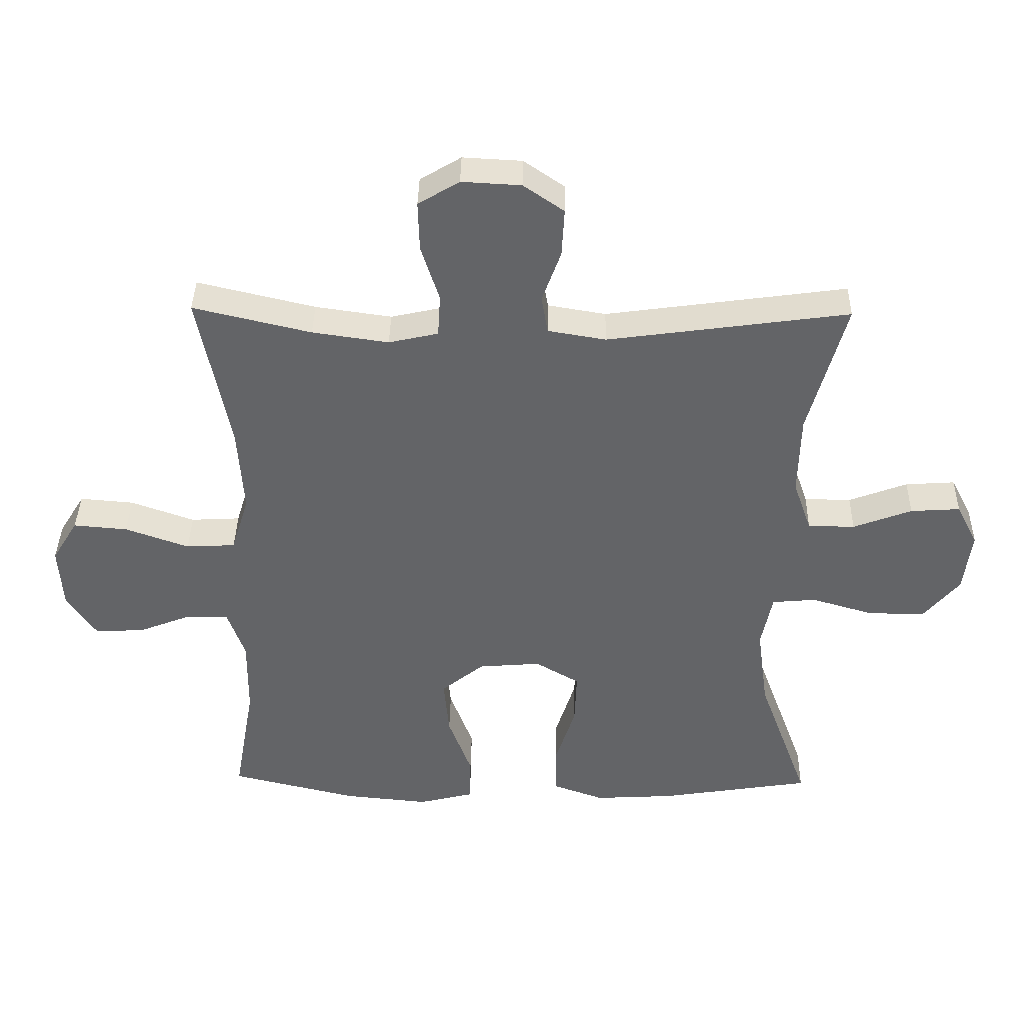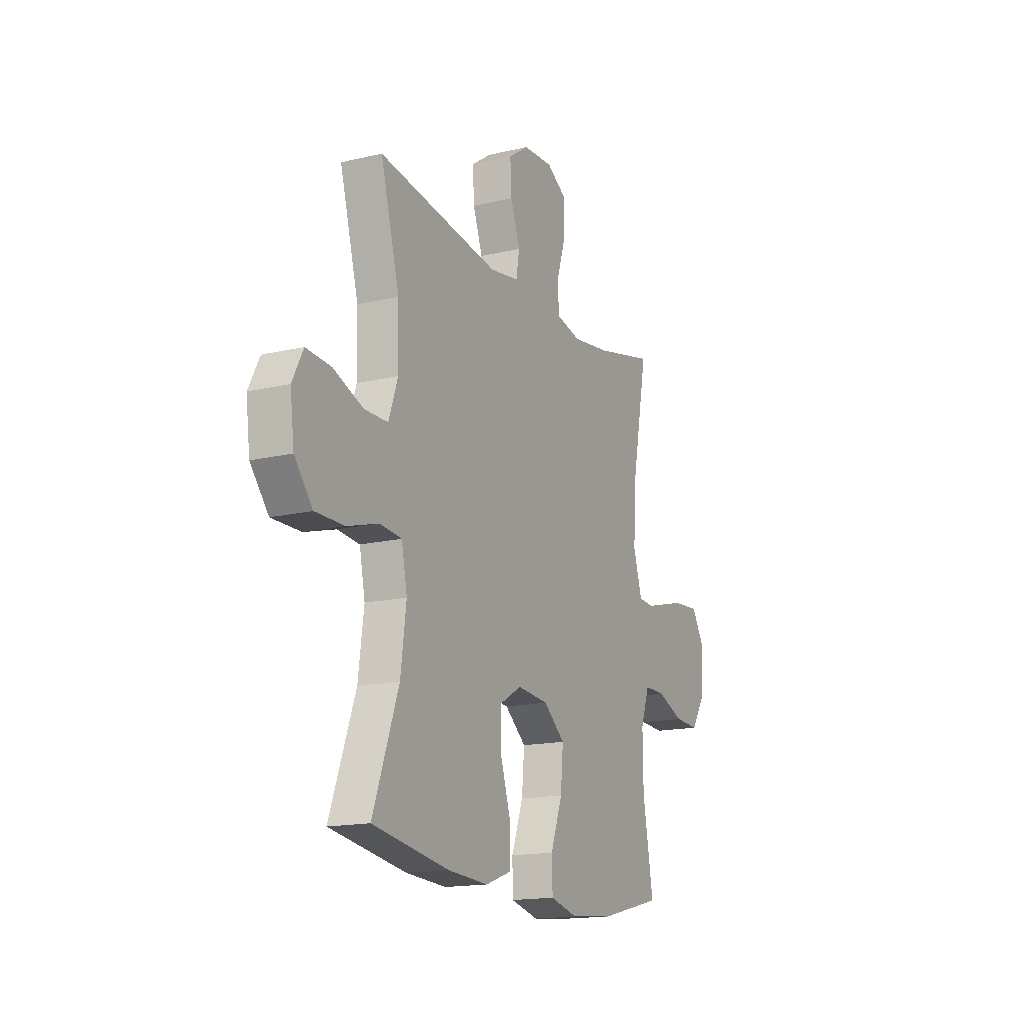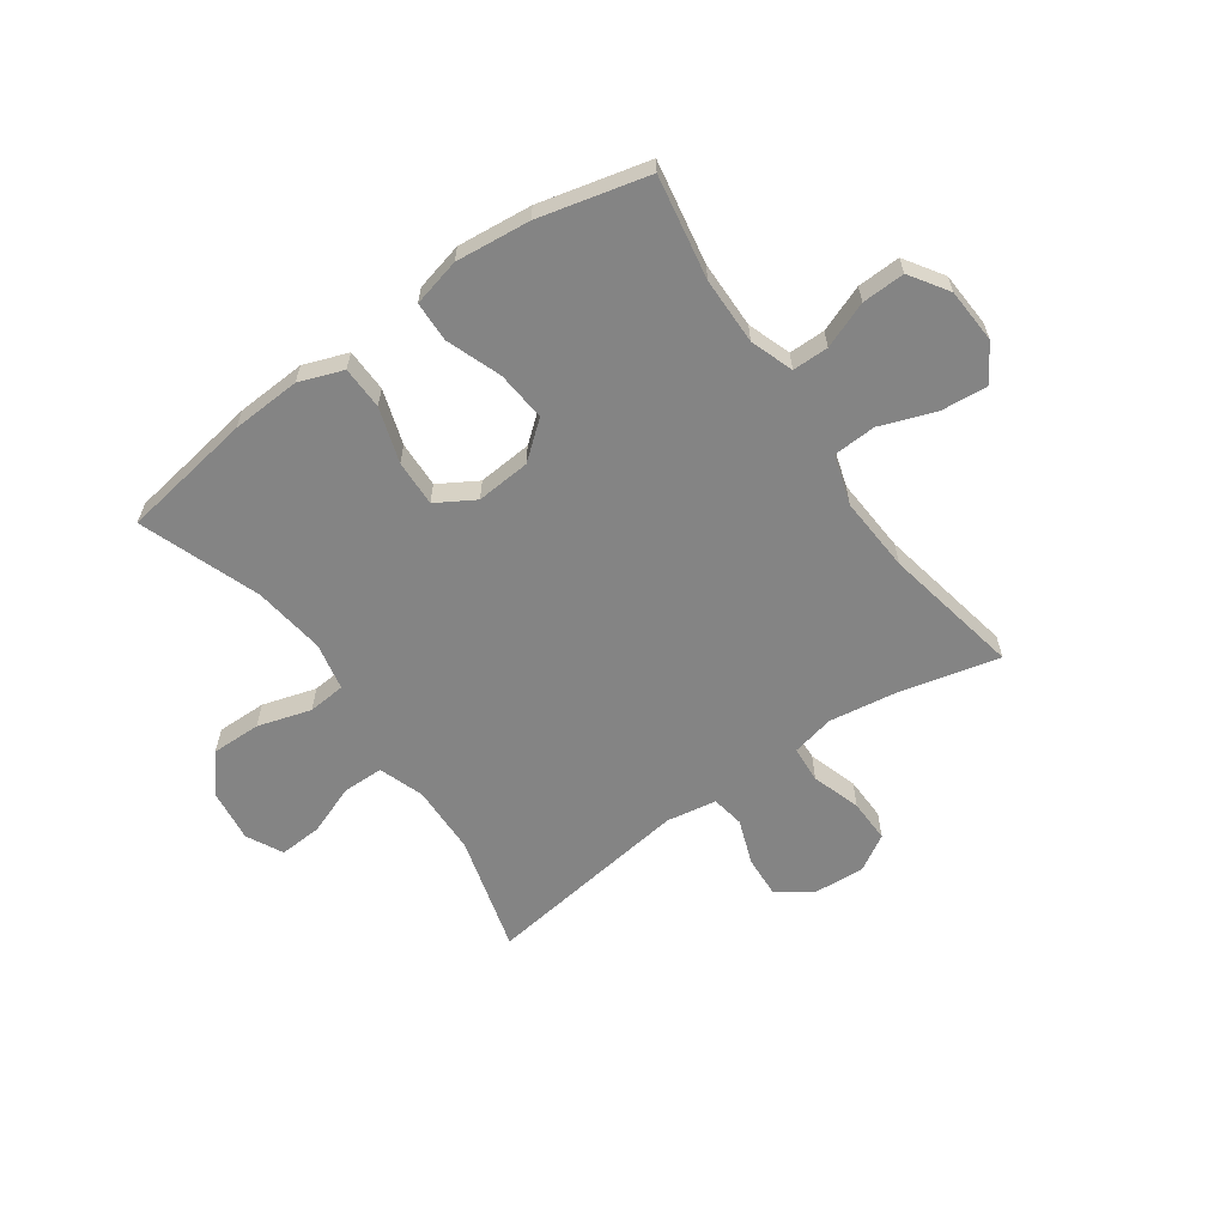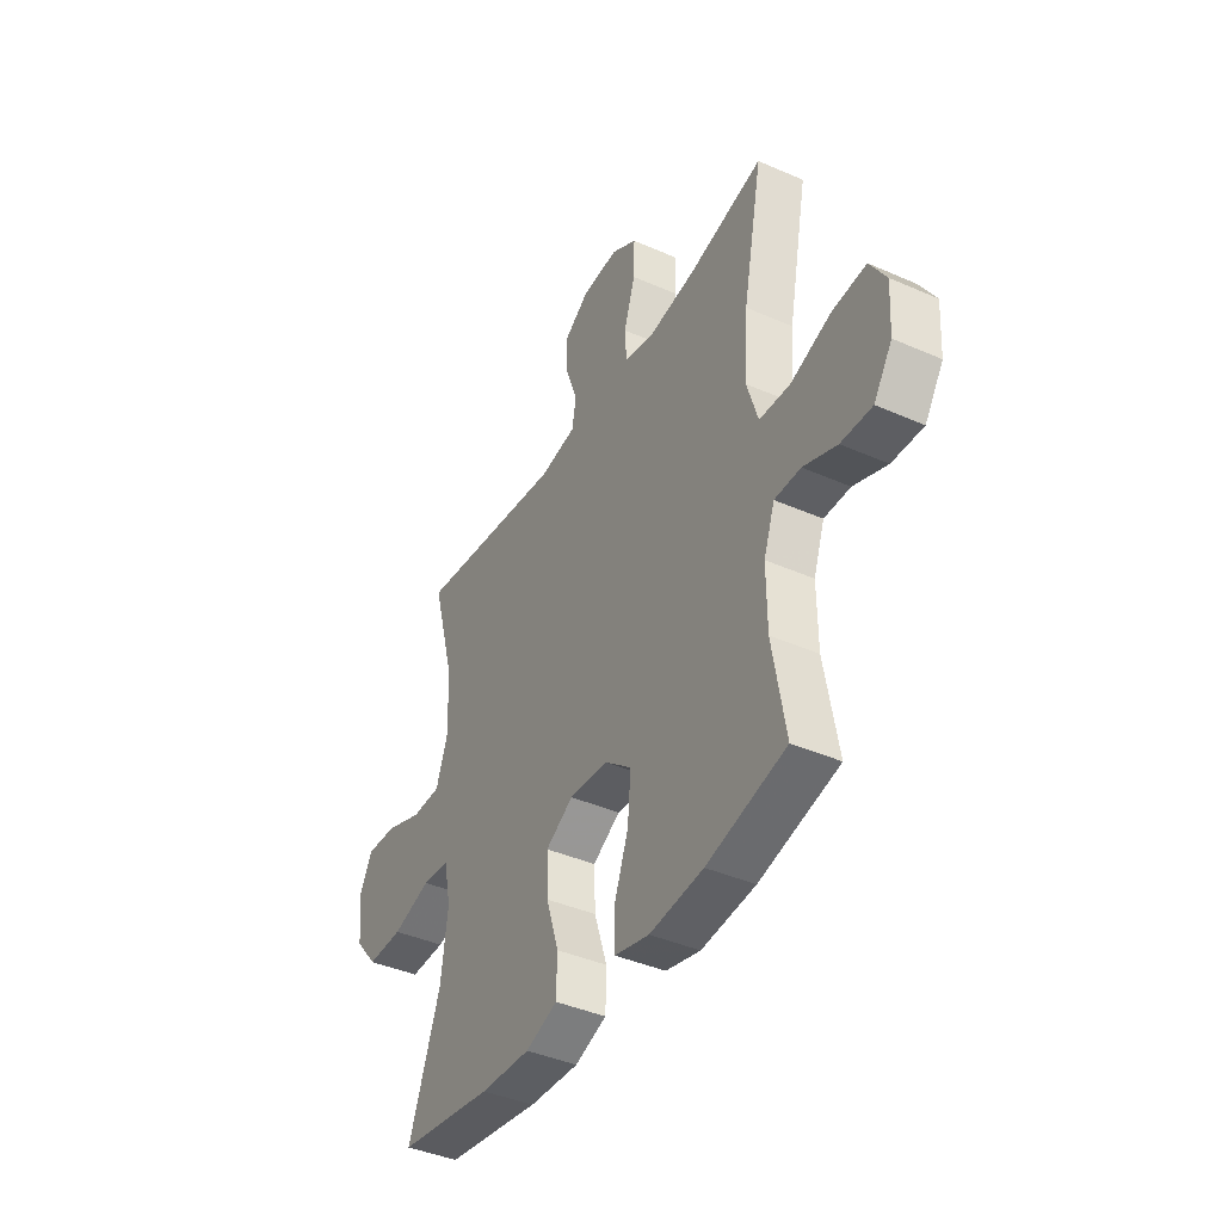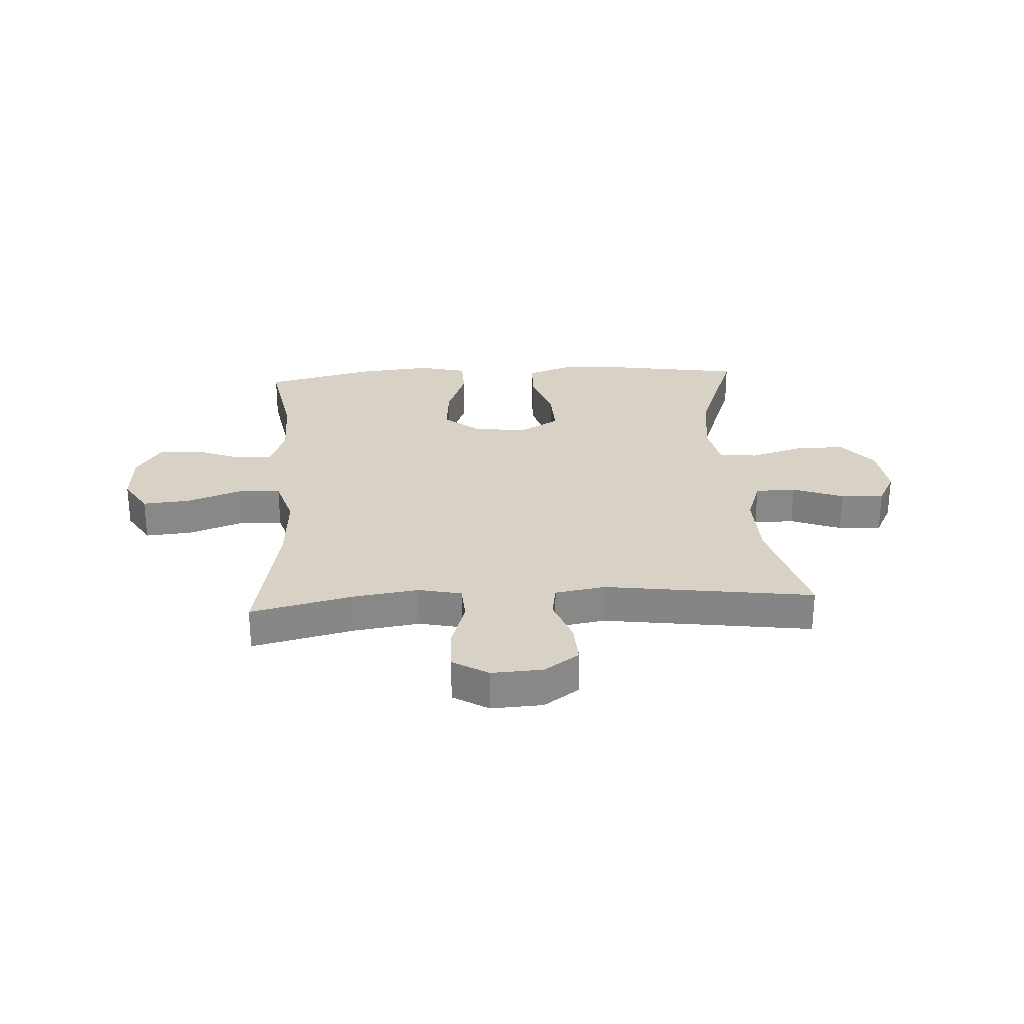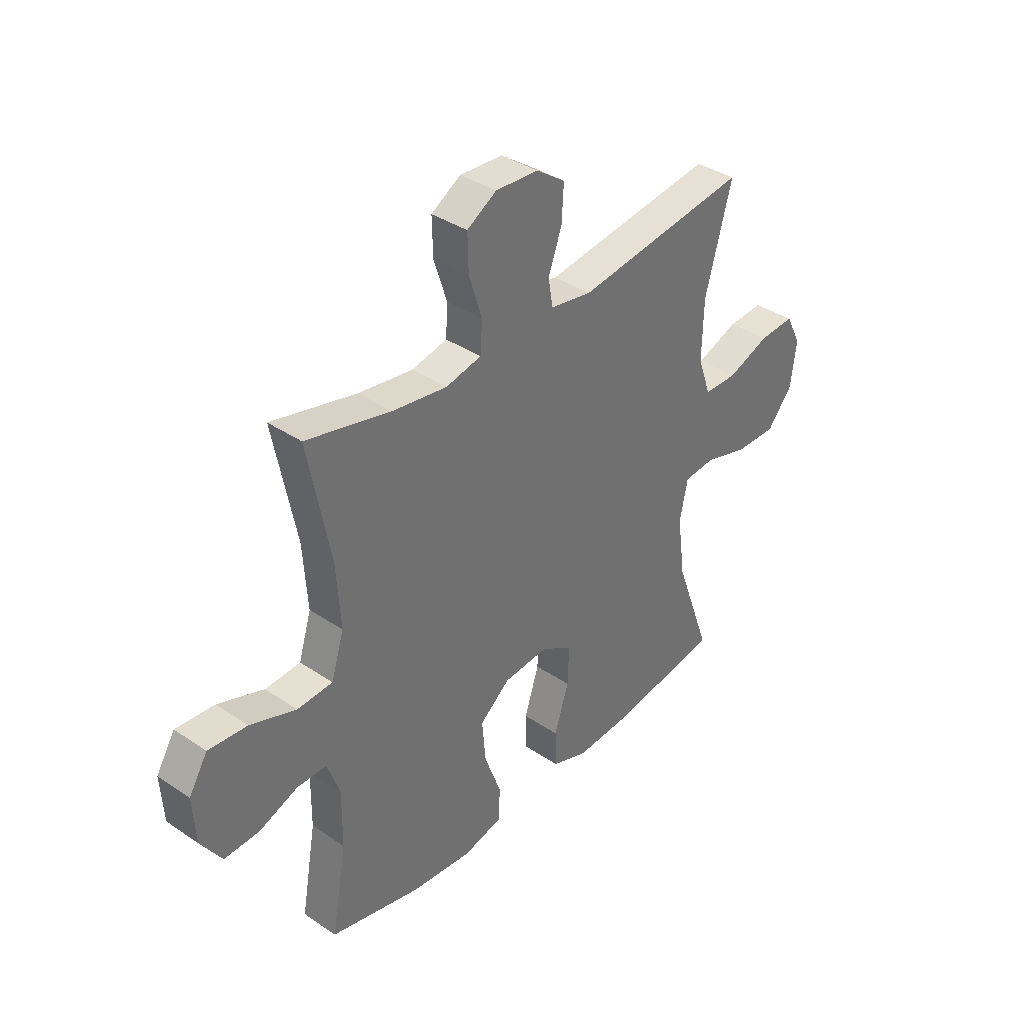
<metadata>
{"format":"obj","ext":"obj","renderer":"f3d","projection":"perspective","resolution":1024,"background":"white","views":[{"elev":38.7,"azim":1.0,"up":"+Z"},{"elev":-16.1,"azim":116.0,"up":"+Z"},{"elev":-61.4,"azim":-145.0,"up":"+Y"},{"elev":-41.0,"azim":-118.2,"up":"+Z"},{"elev":27.5,"azim":-3.4,"up":"+Y"},{"elev":37.1,"azim":-48.9,"up":"+Z"}]}
</metadata>
<code>
v 0.5 0.07 0.5
v 0.443 0.07 0.292
v 0.44 0.07 0.168
v 0.468 0.07 0.088
v 0.54 0.07 0.087
v 0.63 0.07 0.121
v 0.706 0.07 0.126
v 0.739 0.07 0.062
v 0.727 0.07 -0.033
v 0.672 0.07 -0.099
v 0.584 0.07 -0.098
v 0.489 0.07 -0.07
v 0.422 0.07 -0.076
v 0.405 0.07 -0.16
v 0.422 0.07 -0.287
v 0.5 0.07 -0.5
v 0.267 0.07 -0.537
v 0.144 0.07 -0.544
v 0.066 0.07 -0.516
v 0.064 0.07 -0.44
v 0.095 0.07 -0.343
v 0.098 0.07 -0.261
v 0.03 0.07 -0.221
v -0.066 0.07 -0.229
v -0.131 0.07 -0.282
v -0.123 0.07 -0.371
v -0.087 0.07 -0.468
v -0.089 0.07 -0.539
v -0.174 0.07 -0.56
v -0.306 0.07 -0.547
v -0.5 0.07 -0.5
v -0.468 0.07 -0.318
v -0.467 0.07 -0.199
v -0.494 0.07 -0.123
v -0.558 0.07 -0.123
v -0.64 0.07 -0.155
v -0.716 0.07 -0.158
v -0.761 0.07 -0.09
v -0.767 0.07 0.007
v -0.727 0.07 0.072
v -0.644 0.07 0.065
v -0.546 0.07 0.03
v -0.47 0.07 0.034
v -0.443 0.07 0.122
v -0.452 0.07 0.256
v -0.5 0.07 0.5
v -0.319 0.07 0.457
v -0.202 0.07 0.44
v -0.126 0.07 0.457
v -0.122 0.07 0.522
v -0.15 0.07 0.609
v -0.152 0.07 0.686
v -0.089 0.07 0.724
v 0.002 0.07 0.719
v 0.064 0.07 0.676
v 0.06 0.07 0.602
v 0.031 0.07 0.522
v 0.041 0.07 0.464
v 0.13 0.07 0.449
v 0.5 0 0.5
v 0.443 0 0.292
v 0.44 0 0.168
v 0.468 0 0.088
v 0.54 0 0.087
v 0.63 0 0.121
v 0.706 0 0.126
v 0.739 0 0.062
v 0.727 0 -0.033
v 0.672 0 -0.099
v 0.584 0 -0.098
v 0.489 0 -0.07
v 0.422 0 -0.076
v 0.405 0 -0.16
v 0.422 0 -0.287
v 0.5 0 -0.5
v 0.267 0 -0.537
v 0.144 0 -0.544
v 0.066 0 -0.516
v 0.064 0 -0.44
v 0.095 0 -0.343
v 0.098 0 -0.261
v 0.03 0 -0.221
v -0.066 0 -0.229
v -0.131 0 -0.282
v -0.123 0 -0.371
v -0.087 0 -0.468
v -0.089 0 -0.539
v -0.174 0 -0.56
v -0.306 0 -0.547
v -0.5 0 -0.5
v -0.468 0 -0.318
v -0.467 0 -0.199
v -0.494 0 -0.123
v -0.558 0 -0.123
v -0.64 0 -0.155
v -0.716 0 -0.158
v -0.761 0 -0.09
v -0.767 0 0.007
v -0.727 0 0.072
v -0.644 0 0.065
v -0.546 0 0.03
v -0.47 0 0.034
v -0.443 0 0.122
v -0.452 0 0.256
v -0.5 0 0.5
v -0.319 0 0.457
v -0.202 0 0.44
v -0.126 0 0.457
v -0.122 0 0.522
v -0.15 0 0.609
v -0.152 0 0.686
v -0.089 0 0.724
v 0.002 0 0.719
v 0.064 0 0.676
v 0.06 0 0.602
v 0.031 0 0.522
v 0.041 0 0.464
v 0.13 0 0.449
f 55 56 57
f 54 55 57
f 53 54 57
f 52 53 57
f 51 52 57
f 50 51 57
f 49 50 57 58
f 48 49 58 59
f 45 46 47
f 44 45 47 48
f 43 44 48 59
f 40 41 42
f 39 40 42
f 38 39 42
f 37 38 42
f 36 37 42
f 35 36 42
f 34 35 42 43
f 59 1 2
f 43 59 2
f 34 43 2
f 33 34 2
f 30 31 32
f 29 30 32
f 28 29 32
f 27 28 32
f 26 27 32
f 25 26 32 33
f 19 20 21
f 18 19 21
f 17 18 21
f 16 17 21
f 15 16 21
f 14 15 21 22
f 13 14 22 23
f 10 11 12
f 9 10 12
f 8 9 12
f 7 8 12
f 6 7 12
f 5 6 12
f 4 5 12 13
f 13 23 24
f 4 13 24
f 3 4 24
f 24 25 33 2
f 2 3 24
f 116 115 114
f 116 114 113
f 116 113 112
f 116 112 111
f 116 111 110
f 116 110 109
f 117 116 109 108
f 118 117 108 107
f 106 105 104
f 107 106 104 103
f 118 107 103 102
f 101 100 99
f 101 99 98
f 101 98 97
f 101 97 96
f 101 96 95
f 101 95 94
f 102 101 94 93
f 61 60 118
f 61 118 102
f 61 102 93
f 61 93 92
f 91 90 89
f 91 89 88
f 91 88 87
f 91 87 86
f 91 86 85
f 92 91 85 84
f 80 79 78
f 80 78 77
f 80 77 76
f 80 76 75
f 80 75 74
f 81 80 74 73
f 82 81 73 72
f 71 70 69
f 71 69 68
f 71 68 67
f 71 67 66
f 71 66 65
f 71 65 64
f 72 71 64 63
f 83 82 72
f 83 72 63
f 83 63 62
f 61 92 84 83
f 83 62 61
f 1 60 61 2
f 2 61 62 3
f 3 62 63 4
f 4 63 64 5
f 5 64 65 6
f 6 65 66 7
f 7 66 67 8
f 8 67 68 9
f 9 68 69 10
f 10 69 70 11
f 11 70 71 12
f 12 71 72 13
f 13 72 73 14
f 14 73 74 15
f 15 74 75 16
f 16 75 76 17
f 17 76 77 18
f 18 77 78 19
f 19 78 79 20
f 20 79 80 21
f 21 80 81 22
f 22 81 82 23
f 23 82 83 24
f 24 83 84 25
f 25 84 85 26
f 26 85 86 27
f 27 86 87 28
f 28 87 88 29
f 29 88 89 30
f 30 89 90 31
f 31 90 91 32
f 32 91 92 33
f 33 92 93 34
f 34 93 94 35
f 35 94 95 36
f 36 95 96 37
f 37 96 97 38
f 38 97 98 39
f 39 98 99 40
f 40 99 100 41
f 41 100 101 42
f 42 101 102 43
f 43 102 103 44
f 44 103 104 45
f 45 104 105 46
f 46 105 106 47
f 47 106 107 48
f 48 107 108 49
f 49 108 109 50
f 50 109 110 51
f 51 110 111 52
f 52 111 112 53
f 53 112 113 54
f 54 113 114 55
f 55 114 115 56
f 56 115 116 57
f 57 116 117 58
f 58 117 118 59
f 59 118 60 1

</code>
